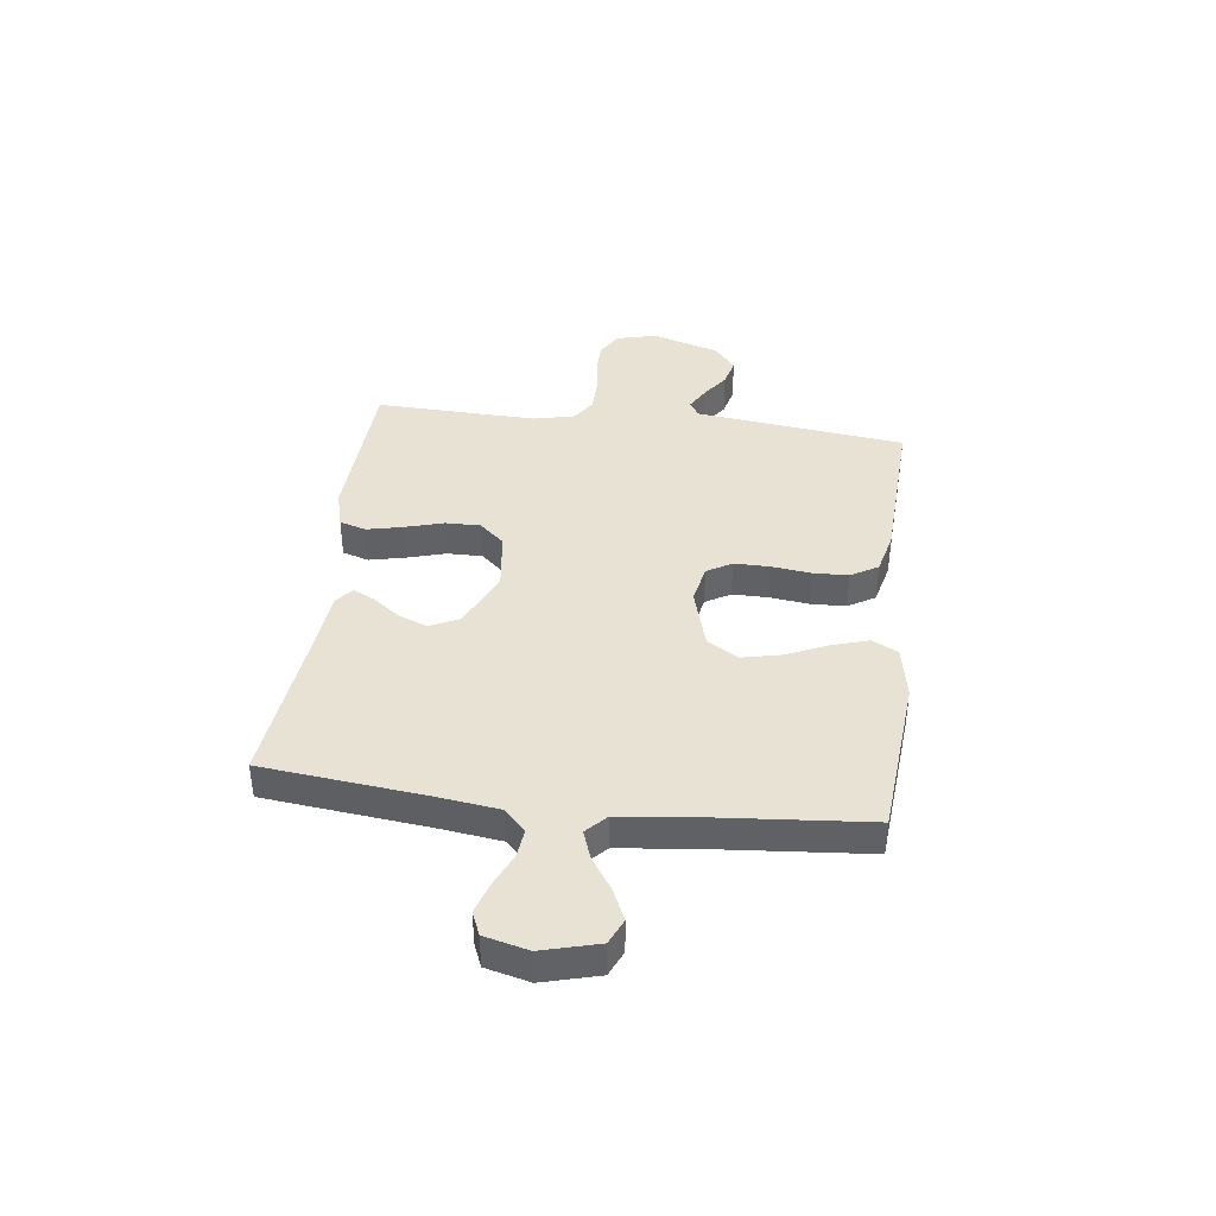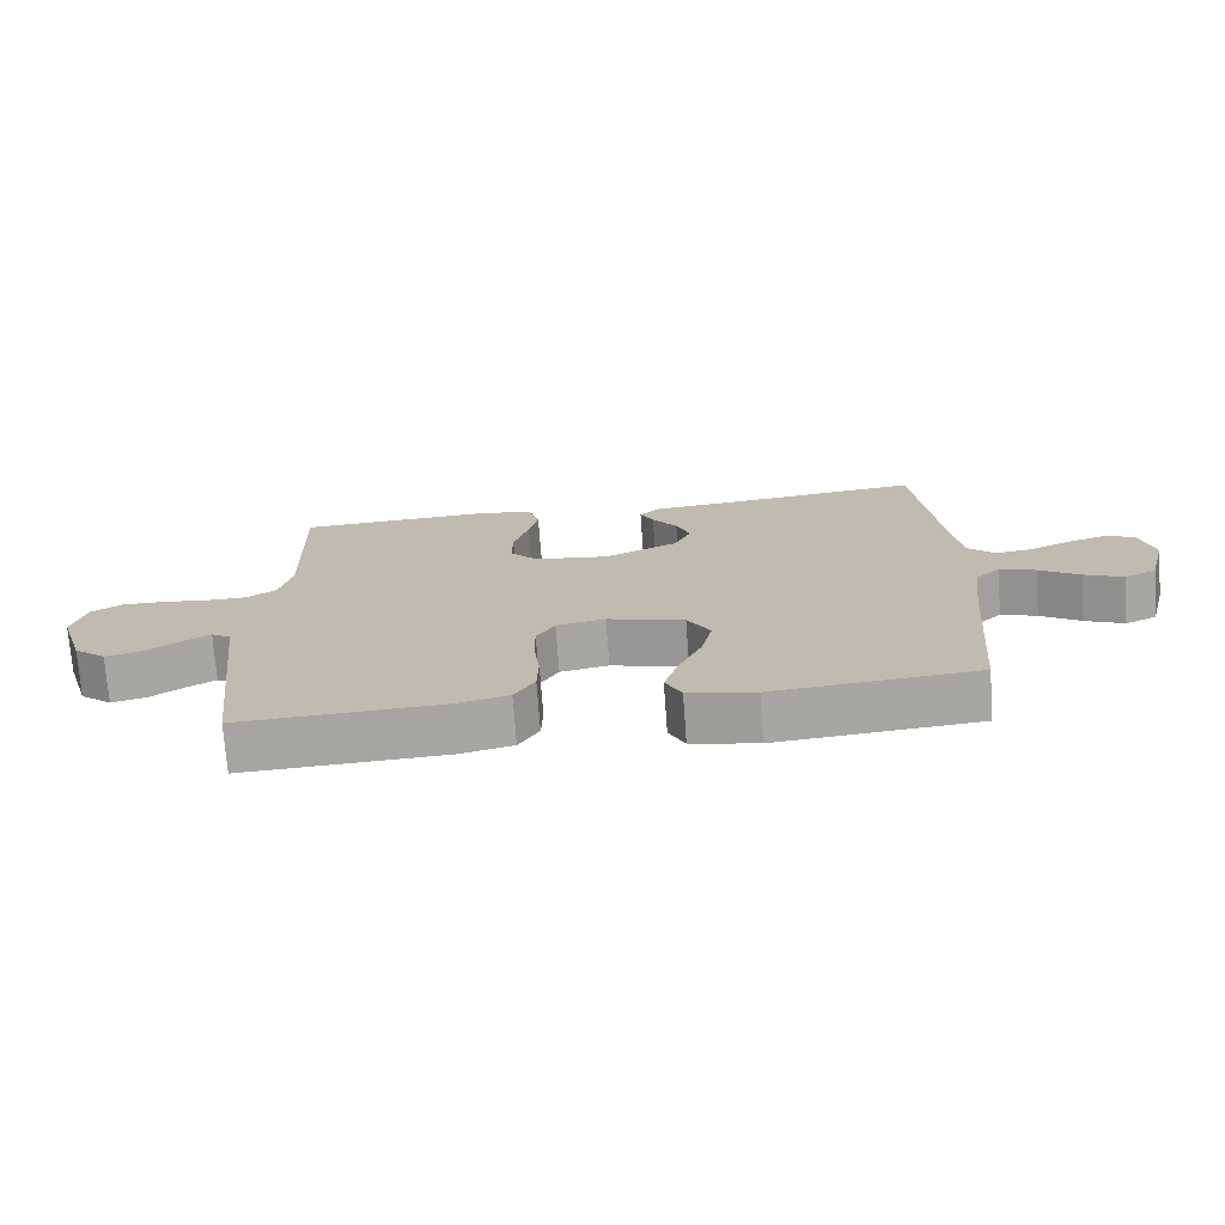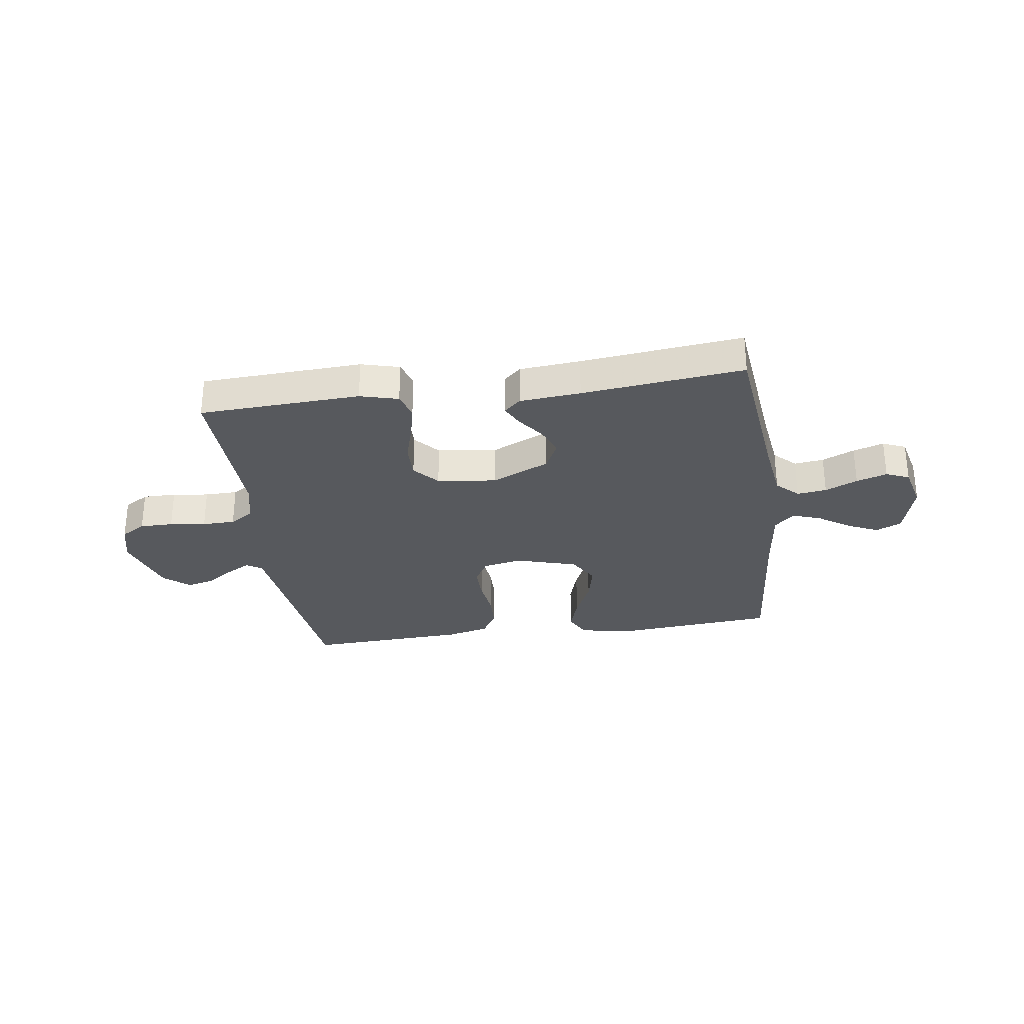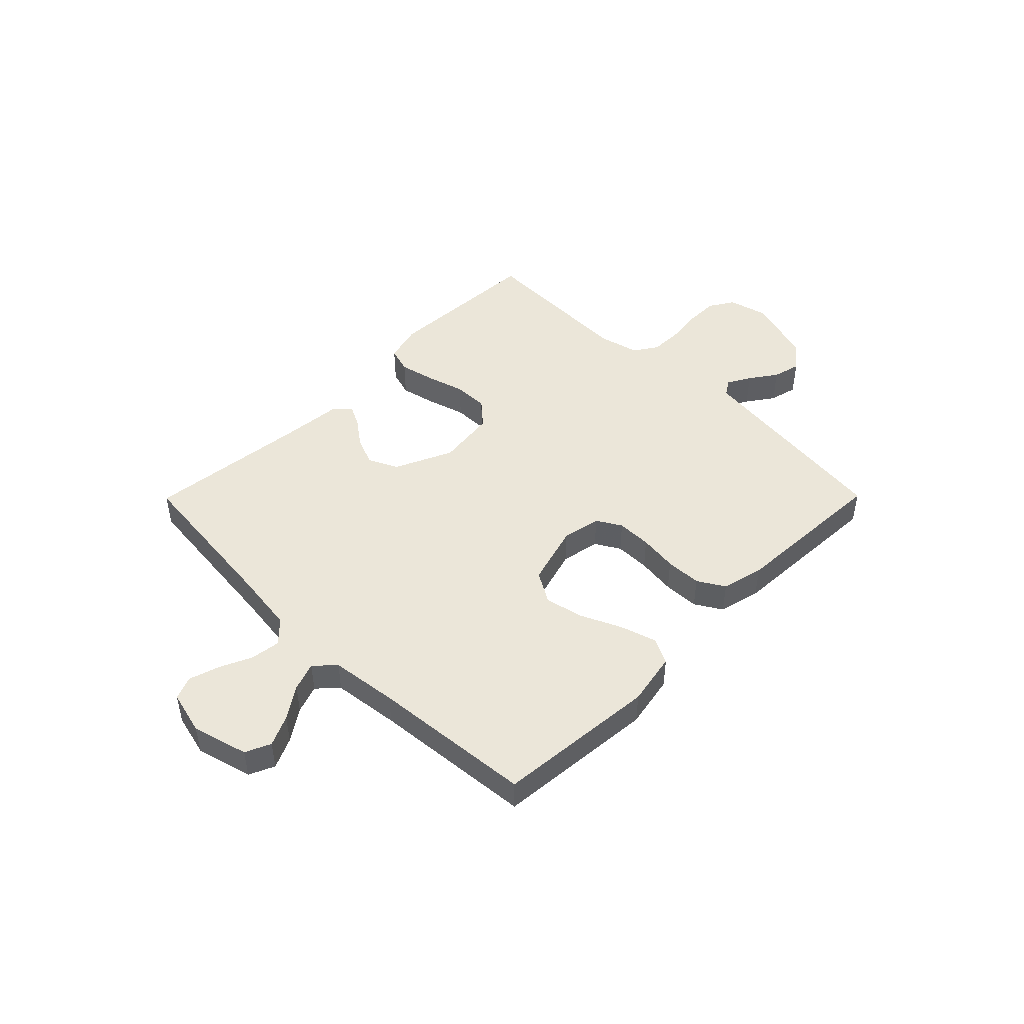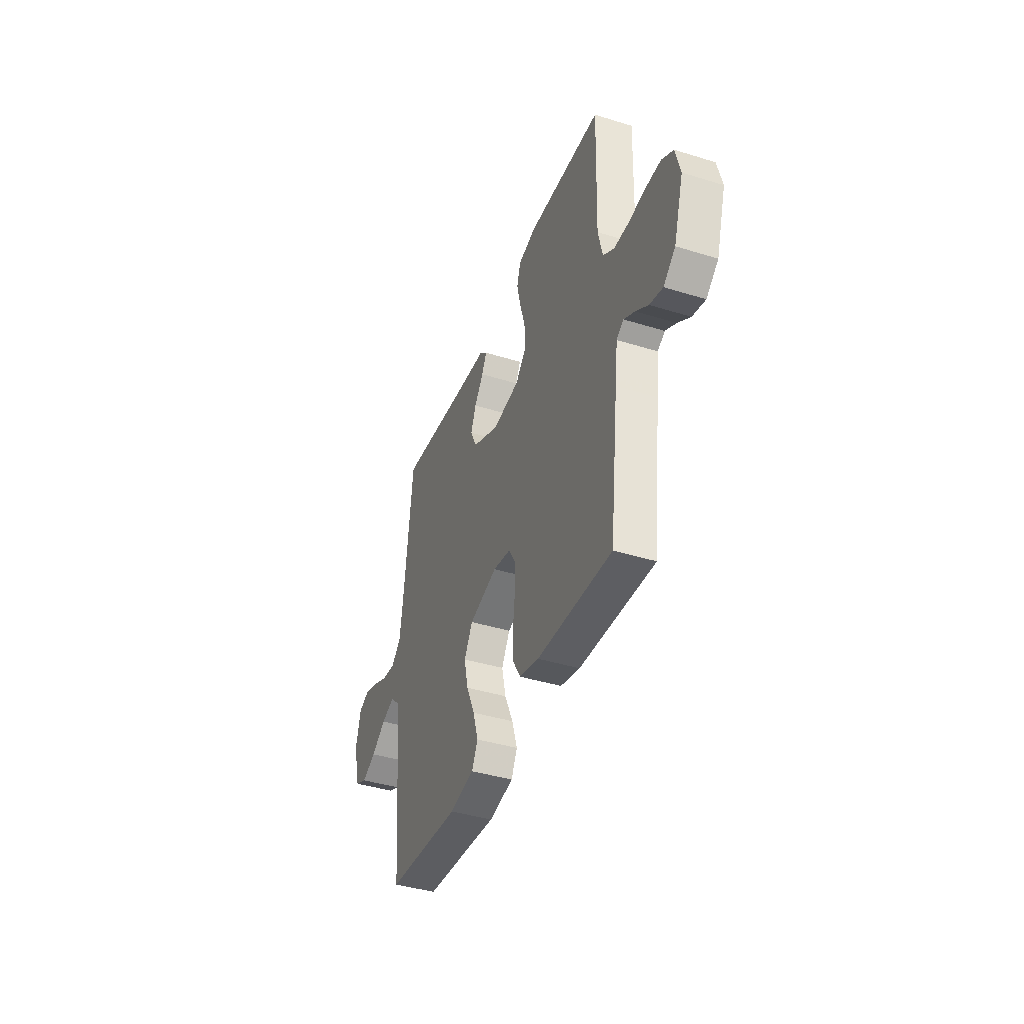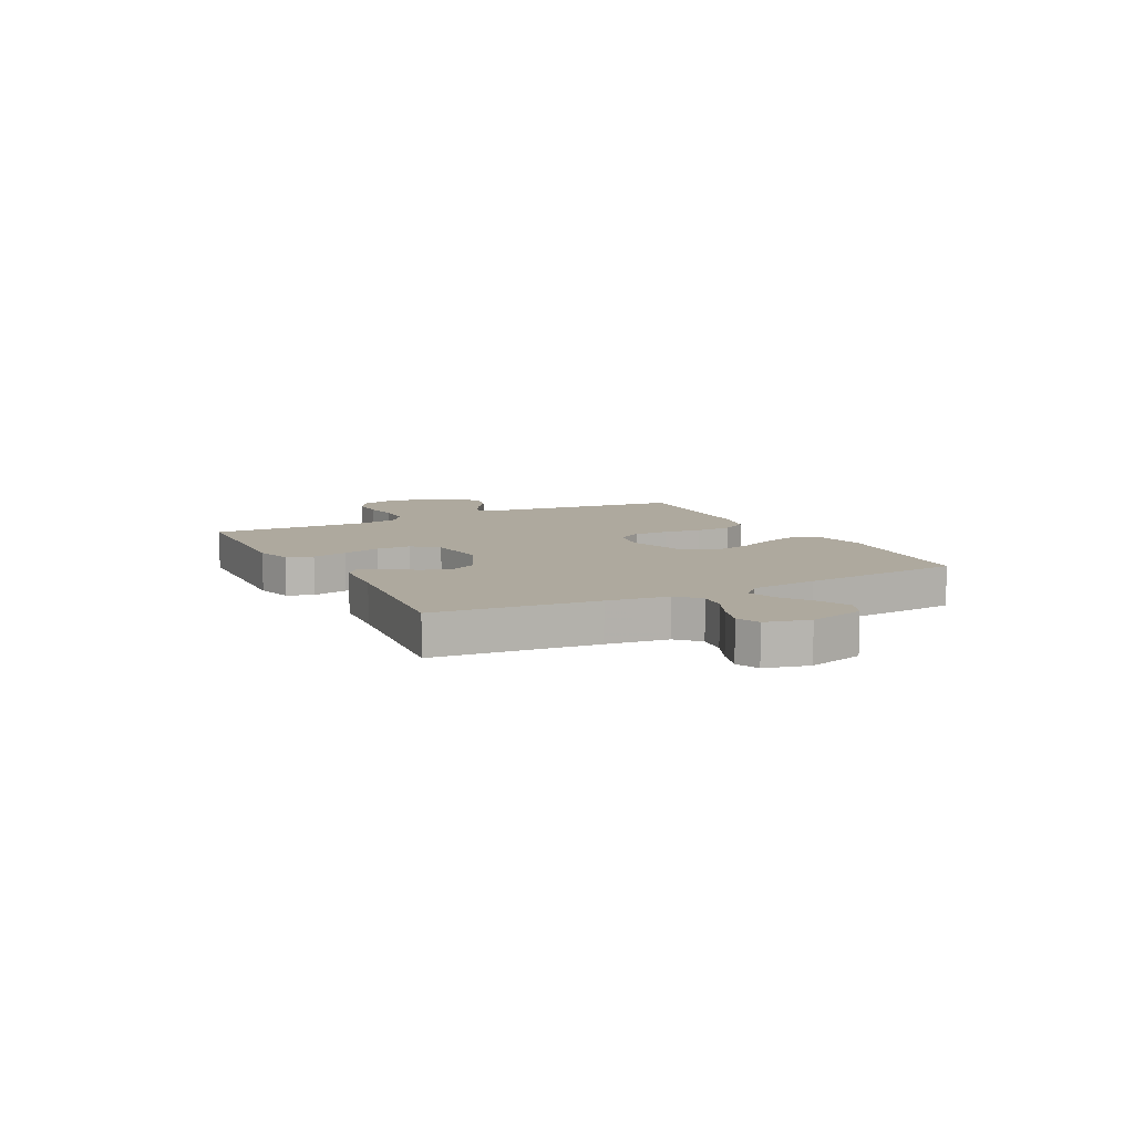
<metadata>
{"format":"obj","ext":"obj","renderer":"f3d","projection":"perspective","resolution":1024,"background":"white","views":[{"elev":40.0,"azim":97.2,"up":"+Y"},{"elev":-73.3,"azim":4.2,"up":"+Z"},{"elev":-29.7,"azim":8.1,"up":"+Y"},{"elev":46.8,"azim":134.7,"up":"+Y"},{"elev":-40.8,"azim":-110.7,"up":"+Z"},{"elev":9.0,"azim":62.6,"up":"+Y"}]}
</metadata>
<code>
v 0.5 0.07 0.5
v 0.532 0.07 0.2
v 0.547 0.07 0.086
v 0.587 0.07 0.047
v 0.642 0.07 0.054
v 0.702 0.07 0.081
v 0.759 0.07 0.099
v 0.802 0.07 0.081
v 0.822 0.07 0
v 0.794 0.07 -0.104
v 0.747 0.07 -0.125
v 0.69 0.07 -0.099
v 0.631 0.07 -0.059
v 0.578 0.07 -0.04
v 0.541 0.07 -0.075
v 0.526 0.07 -0.2
v 0.5 0.07 -0.5
v 0.2 0.07 -0.526
v 0.101 0.07 -0.507
v 0.077 0.07 -0.459
v 0.098 0.07 -0.391
v 0.132 0.07 -0.316
v 0.148 0.07 -0.244
v 0.114 0.07 -0.186
v 0 0.07 -0.153
v -0.072 0.07 -0.167
v -0.099 0.07 -0.213
v -0.099 0.07 -0.278
v -0.09 0.07 -0.35
v -0.092 0.07 -0.417
v -0.122 0.07 -0.467
v -0.2 0.07 -0.486
v -0.5 0.07 -0.5
v -0.536 0.07 -0.2
v -0.547 0.07 -0.11
v -0.576 0.07 -0.092
v -0.619 0.07 -0.116
v -0.669 0.07 -0.151
v -0.721 0.07 -0.164
v -0.769 0.07 -0.124
v -0.808 0.07 0
v -0.789 0.07 0.075
v -0.743 0.07 0.103
v -0.681 0.07 0.103
v -0.614 0.07 0.094
v -0.553 0.07 0.095
v -0.509 0.07 0.124
v -0.491 0.07 0.2
v -0.5 0.07 0.5
v -0.2 0.07 0.514
v -0.129 0.07 0.495
v -0.114 0.07 0.446
v -0.129 0.07 0.38
v -0.15 0.07 0.308
v -0.151 0.07 0.243
v -0.11 0.07 0.197
v 0 0.07 0.183
v 0.108 0.07 0.232
v 0.134 0.07 0.286
v 0.113 0.07 0.339
v 0.076 0.07 0.389
v 0.056 0.07 0.429
v 0.087 0.07 0.457
v 0.2 0.07 0.467
v 0.5 0 0.5
v 0.532 0 0.2
v 0.547 0 0.086
v 0.587 0 0.047
v 0.642 0 0.054
v 0.702 0 0.081
v 0.759 0 0.099
v 0.802 0 0.081
v 0.822 0 0
v 0.794 0 -0.104
v 0.747 0 -0.125
v 0.69 0 -0.099
v 0.631 0 -0.059
v 0.578 0 -0.04
v 0.541 0 -0.075
v 0.526 0 -0.2
v 0.5 0 -0.5
v 0.2 0 -0.526
v 0.101 0 -0.507
v 0.077 0 -0.459
v 0.098 0 -0.391
v 0.132 0 -0.316
v 0.148 0 -0.244
v 0.114 0 -0.186
v 0 0 -0.153
v -0.072 0 -0.167
v -0.099 0 -0.213
v -0.099 0 -0.278
v -0.09 0 -0.35
v -0.092 0 -0.417
v -0.122 0 -0.467
v -0.2 0 -0.486
v -0.5 0 -0.5
v -0.536 0 -0.2
v -0.547 0 -0.11
v -0.576 0 -0.092
v -0.619 0 -0.116
v -0.669 0 -0.151
v -0.721 0 -0.164
v -0.769 0 -0.124
v -0.808 0 0
v -0.789 0 0.075
v -0.743 0 0.103
v -0.681 0 0.103
v -0.614 0 0.094
v -0.553 0 0.095
v -0.509 0 0.124
v -0.491 0 0.2
v -0.5 0 0.5
v -0.2 0 0.514
v -0.129 0 0.495
v -0.114 0 0.446
v -0.129 0 0.38
v -0.15 0 0.308
v -0.151 0 0.243
v -0.11 0 0.197
v 0 0 0.183
v 0.108 0 0.232
v 0.134 0 0.286
v 0.113 0 0.339
v 0.076 0 0.389
v 0.056 0 0.429
v 0.087 0 0.457
v 0.2 0 0.467
f 61 62 63 64
f 60 61 64 1
f 59 60 1 2
f 58 59 2 3
f 57 58 3 4
f 56 57 4
f 51 52 53 54
f 49 50 51 54
f 48 49 54 55
f 47 48 55 56
f 42 43 44 45
f 42 45 46
f 41 42 46
f 40 41 46
f 37 38 39 40
f 36 37 40 46
f 35 36 46 47
f 31 32 33 34
f 28 29 30 31
f 27 28 31 34
f 26 27 34 35
f 19 20 21 22
f 19 22 23
f 16 17 18 19
f 15 16 19 23
f 14 15 23 24
f 10 11 12 13
f 10 13 14
f 9 10 14
f 8 9 14
f 5 6 7 8
f 5 8 14 24
f 35 47 56 4
f 25 26 35 4
f 4 5 24 25
f 128 127 126 125
f 65 128 125 124
f 66 65 124 123
f 67 66 123 122
f 68 67 122 121
f 68 121 120
f 118 117 116 115
f 118 115 114 113
f 119 118 113 112
f 120 119 112 111
f 109 108 107 106
f 110 109 106
f 110 106 105
f 110 105 104
f 104 103 102 101
f 110 104 101 100
f 111 110 100 99
f 98 97 96 95
f 95 94 93 92
f 98 95 92 91
f 99 98 91 90
f 86 85 84 83
f 87 86 83
f 83 82 81 80
f 87 83 80 79
f 88 87 79 78
f 77 76 75 74
f 78 77 74
f 78 74 73
f 78 73 72
f 72 71 70 69
f 88 78 72 69
f 68 120 111 99
f 68 99 90 89
f 89 88 69 68
f 1 65 66 2
f 2 66 67 3
f 3 67 68 4
f 4 68 69 5
f 5 69 70 6
f 6 70 71 7
f 7 71 72 8
f 8 72 73 9
f 9 73 74 10
f 10 74 75 11
f 11 75 76 12
f 12 76 77 13
f 13 77 78 14
f 14 78 79 15
f 15 79 80 16
f 16 80 81 17
f 17 81 82 18
f 18 82 83 19
f 19 83 84 20
f 20 84 85 21
f 21 85 86 22
f 22 86 87 23
f 23 87 88 24
f 24 88 89 25
f 25 89 90 26
f 26 90 91 27
f 27 91 92 28
f 28 92 93 29
f 29 93 94 30
f 30 94 95 31
f 31 95 96 32
f 32 96 97 33
f 33 97 98 34
f 34 98 99 35
f 35 99 100 36
f 36 100 101 37
f 37 101 102 38
f 38 102 103 39
f 39 103 104 40
f 40 104 105 41
f 41 105 106 42
f 42 106 107 43
f 43 107 108 44
f 44 108 109 45
f 45 109 110 46
f 46 110 111 47
f 47 111 112 48
f 48 112 113 49
f 49 113 114 50
f 50 114 115 51
f 51 115 116 52
f 52 116 117 53
f 53 117 118 54
f 54 118 119 55
f 55 119 120 56
f 56 120 121 57
f 57 121 122 58
f 58 122 123 59
f 59 123 124 60
f 60 124 125 61
f 61 125 126 62
f 62 126 127 63
f 63 127 128 64
f 64 128 65 1

</code>
